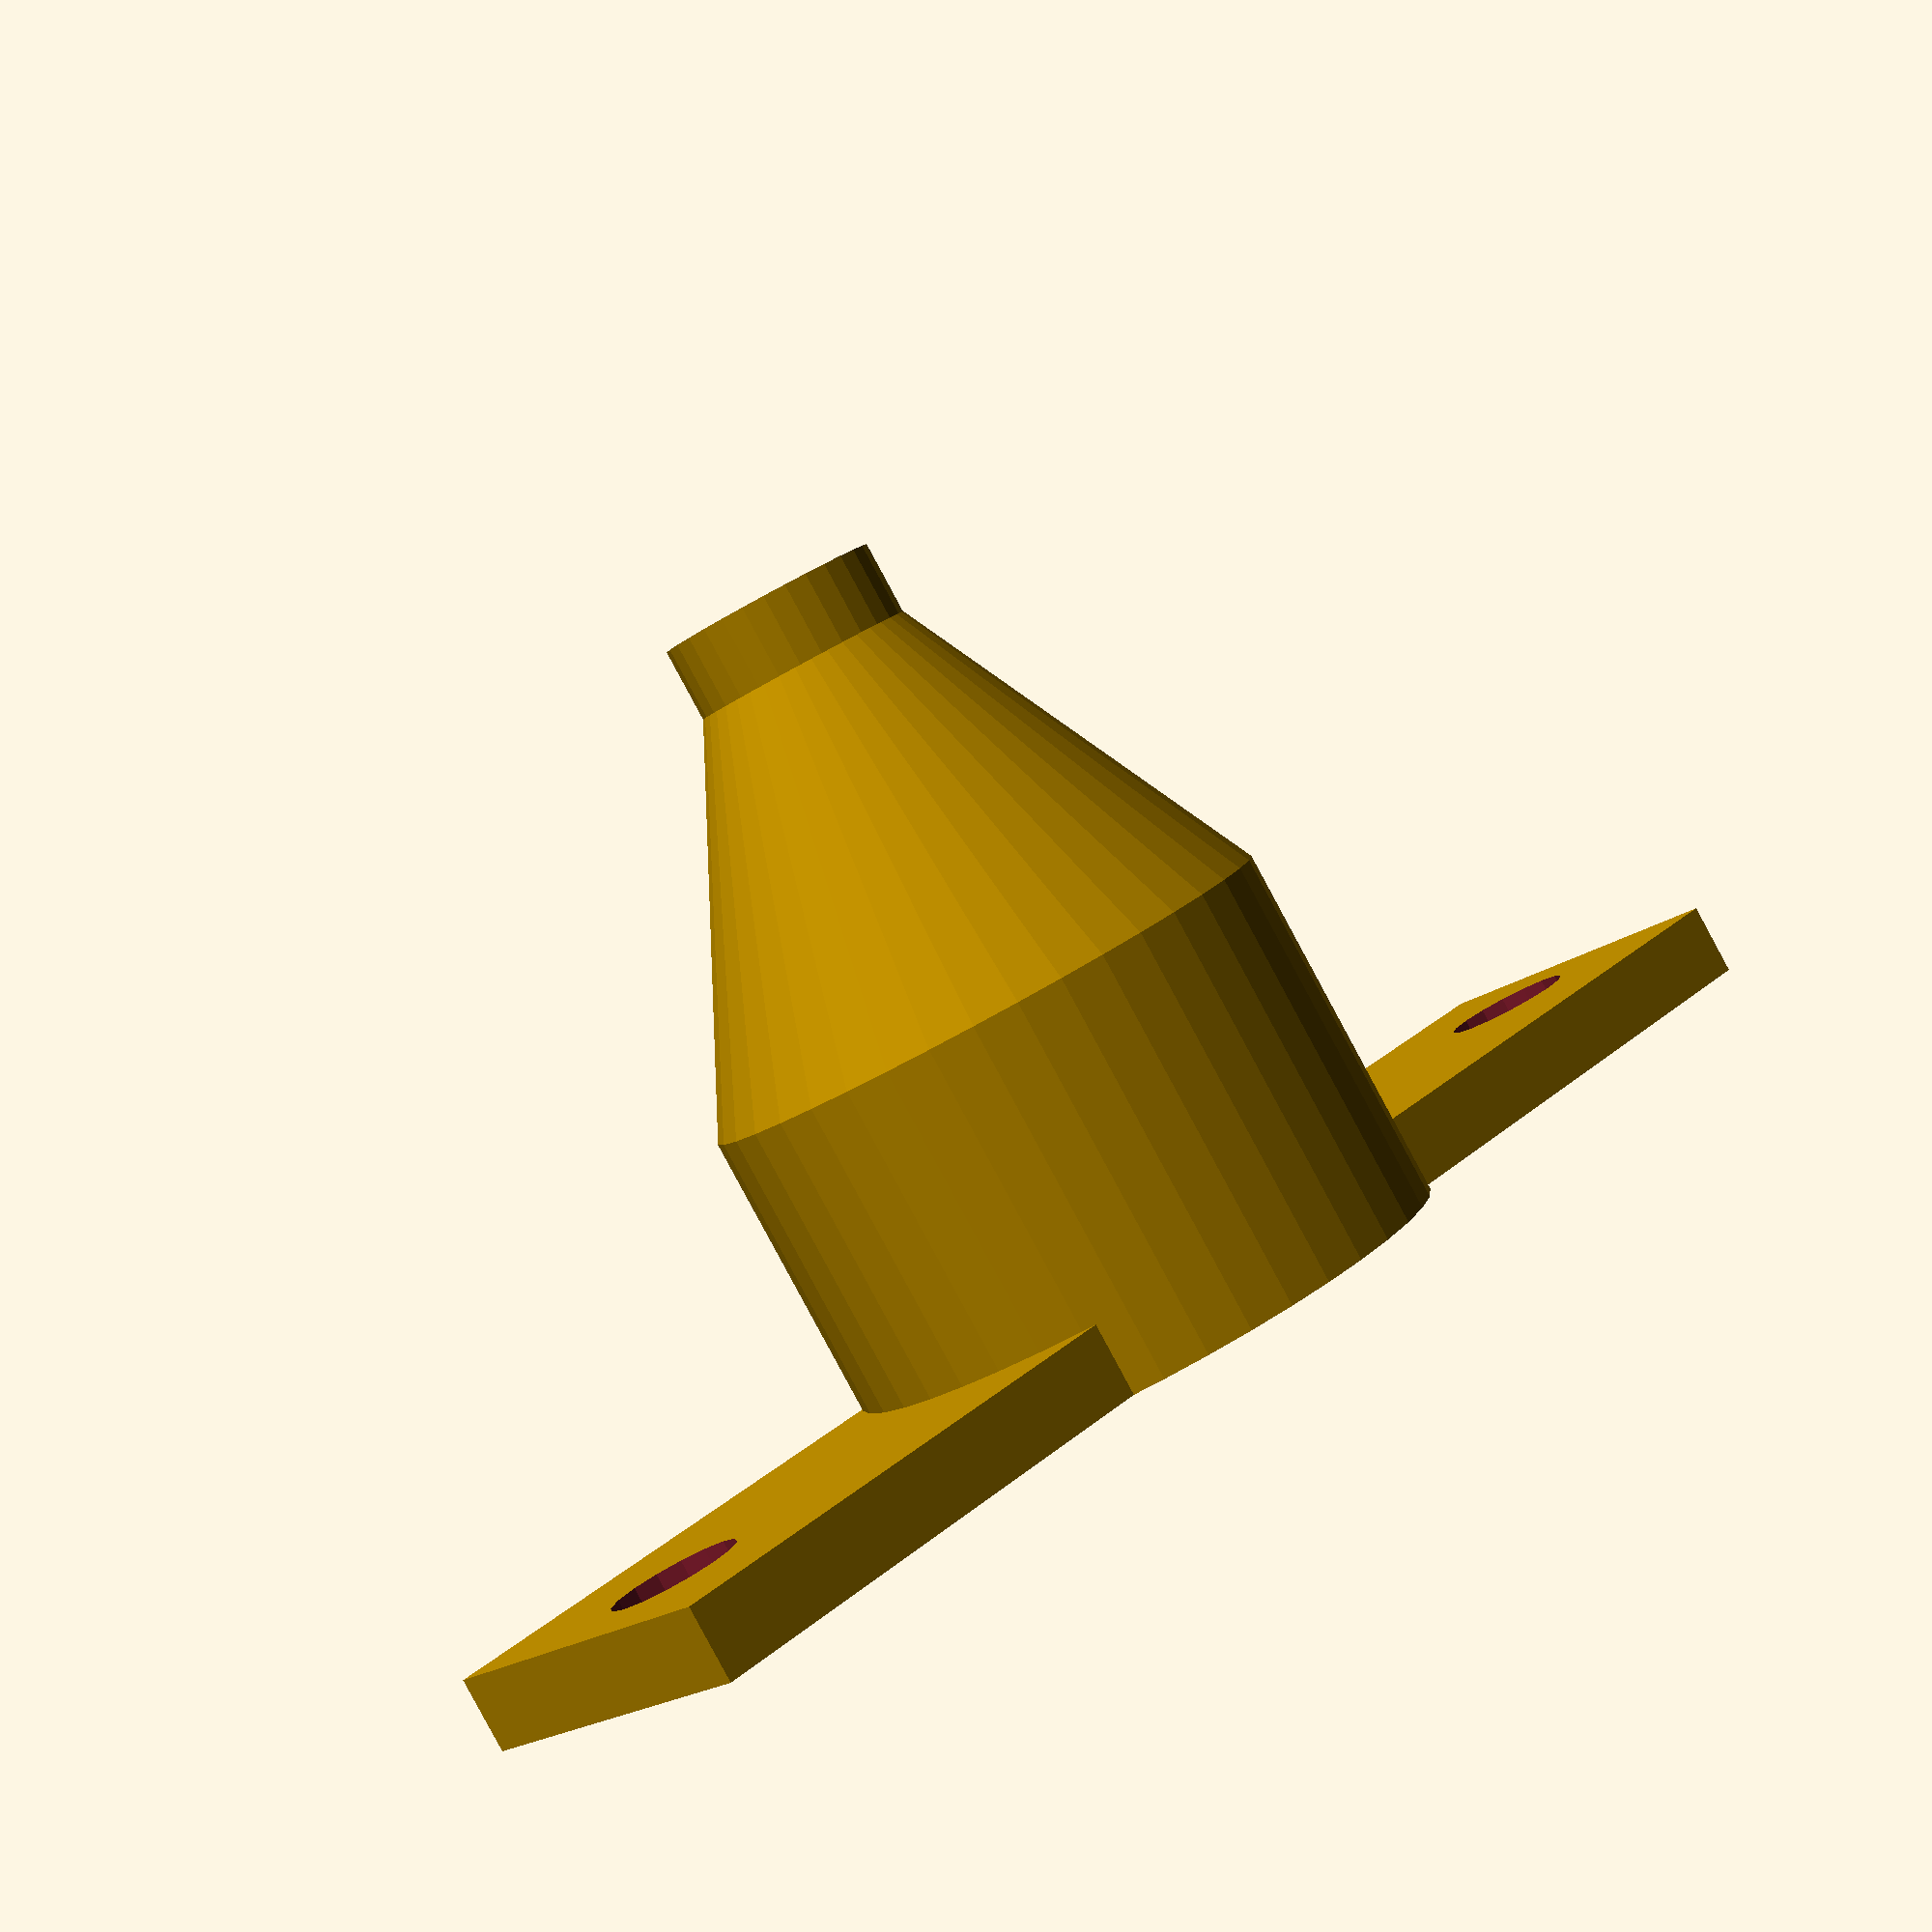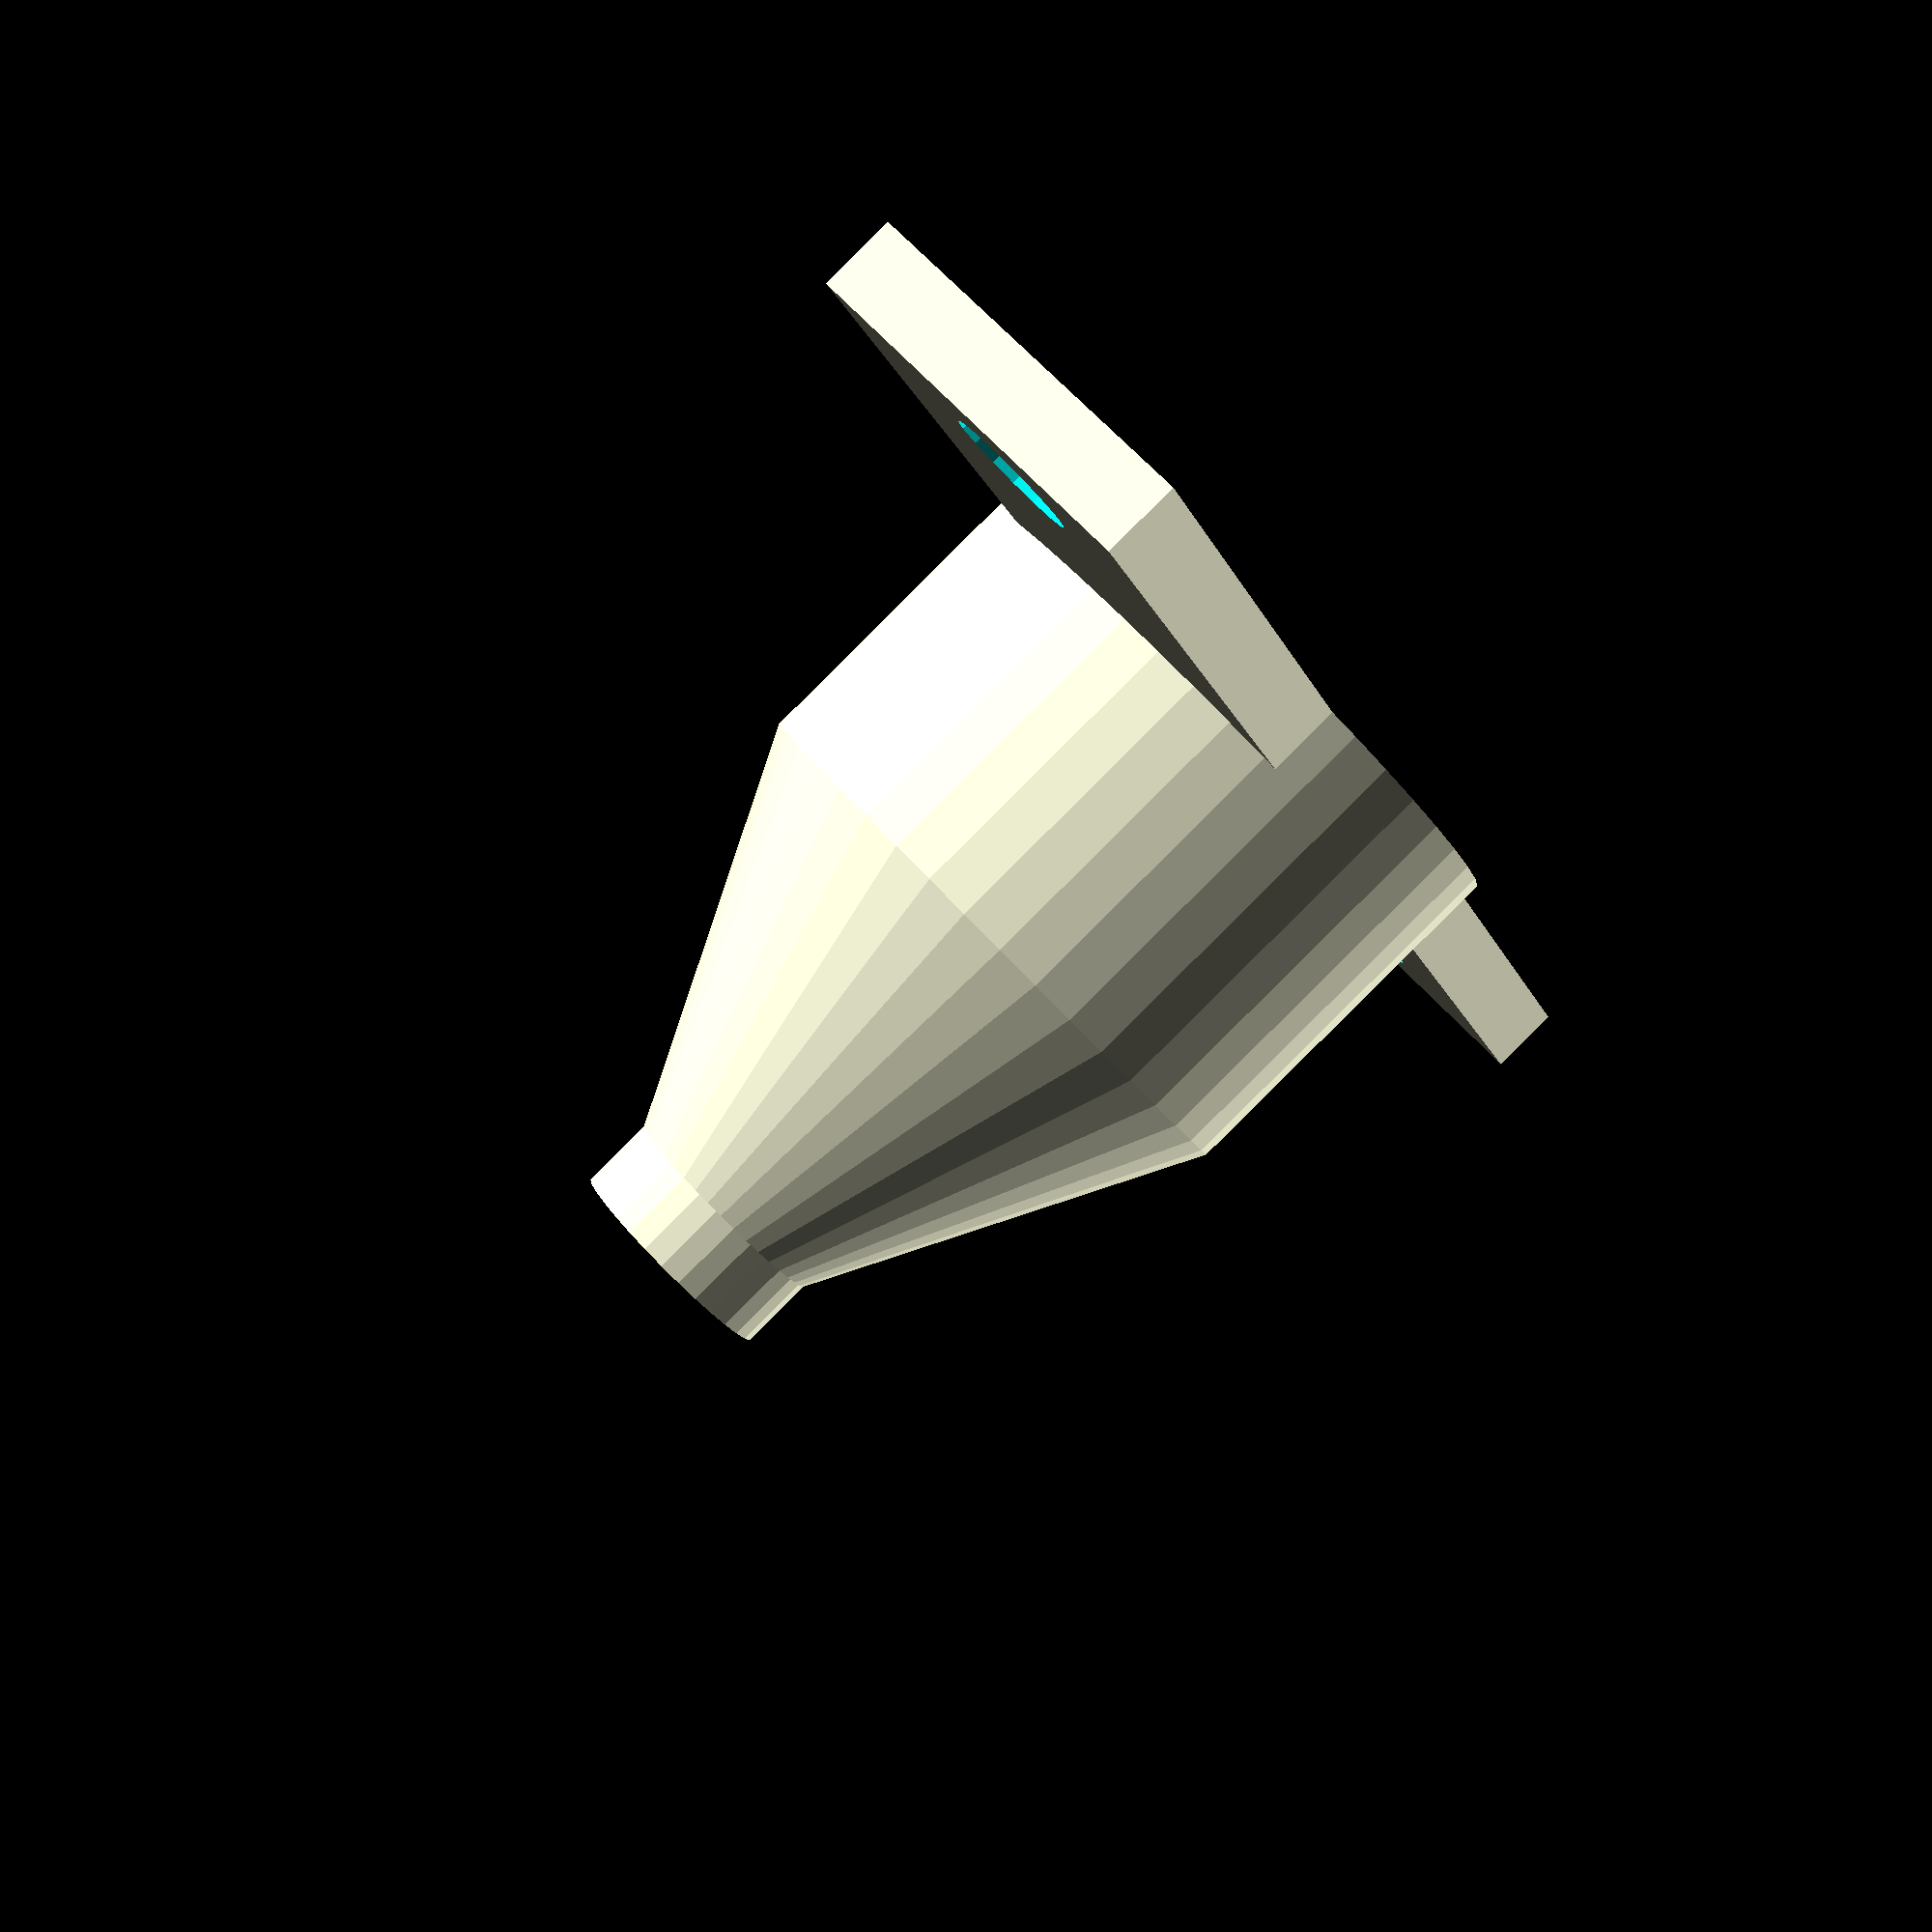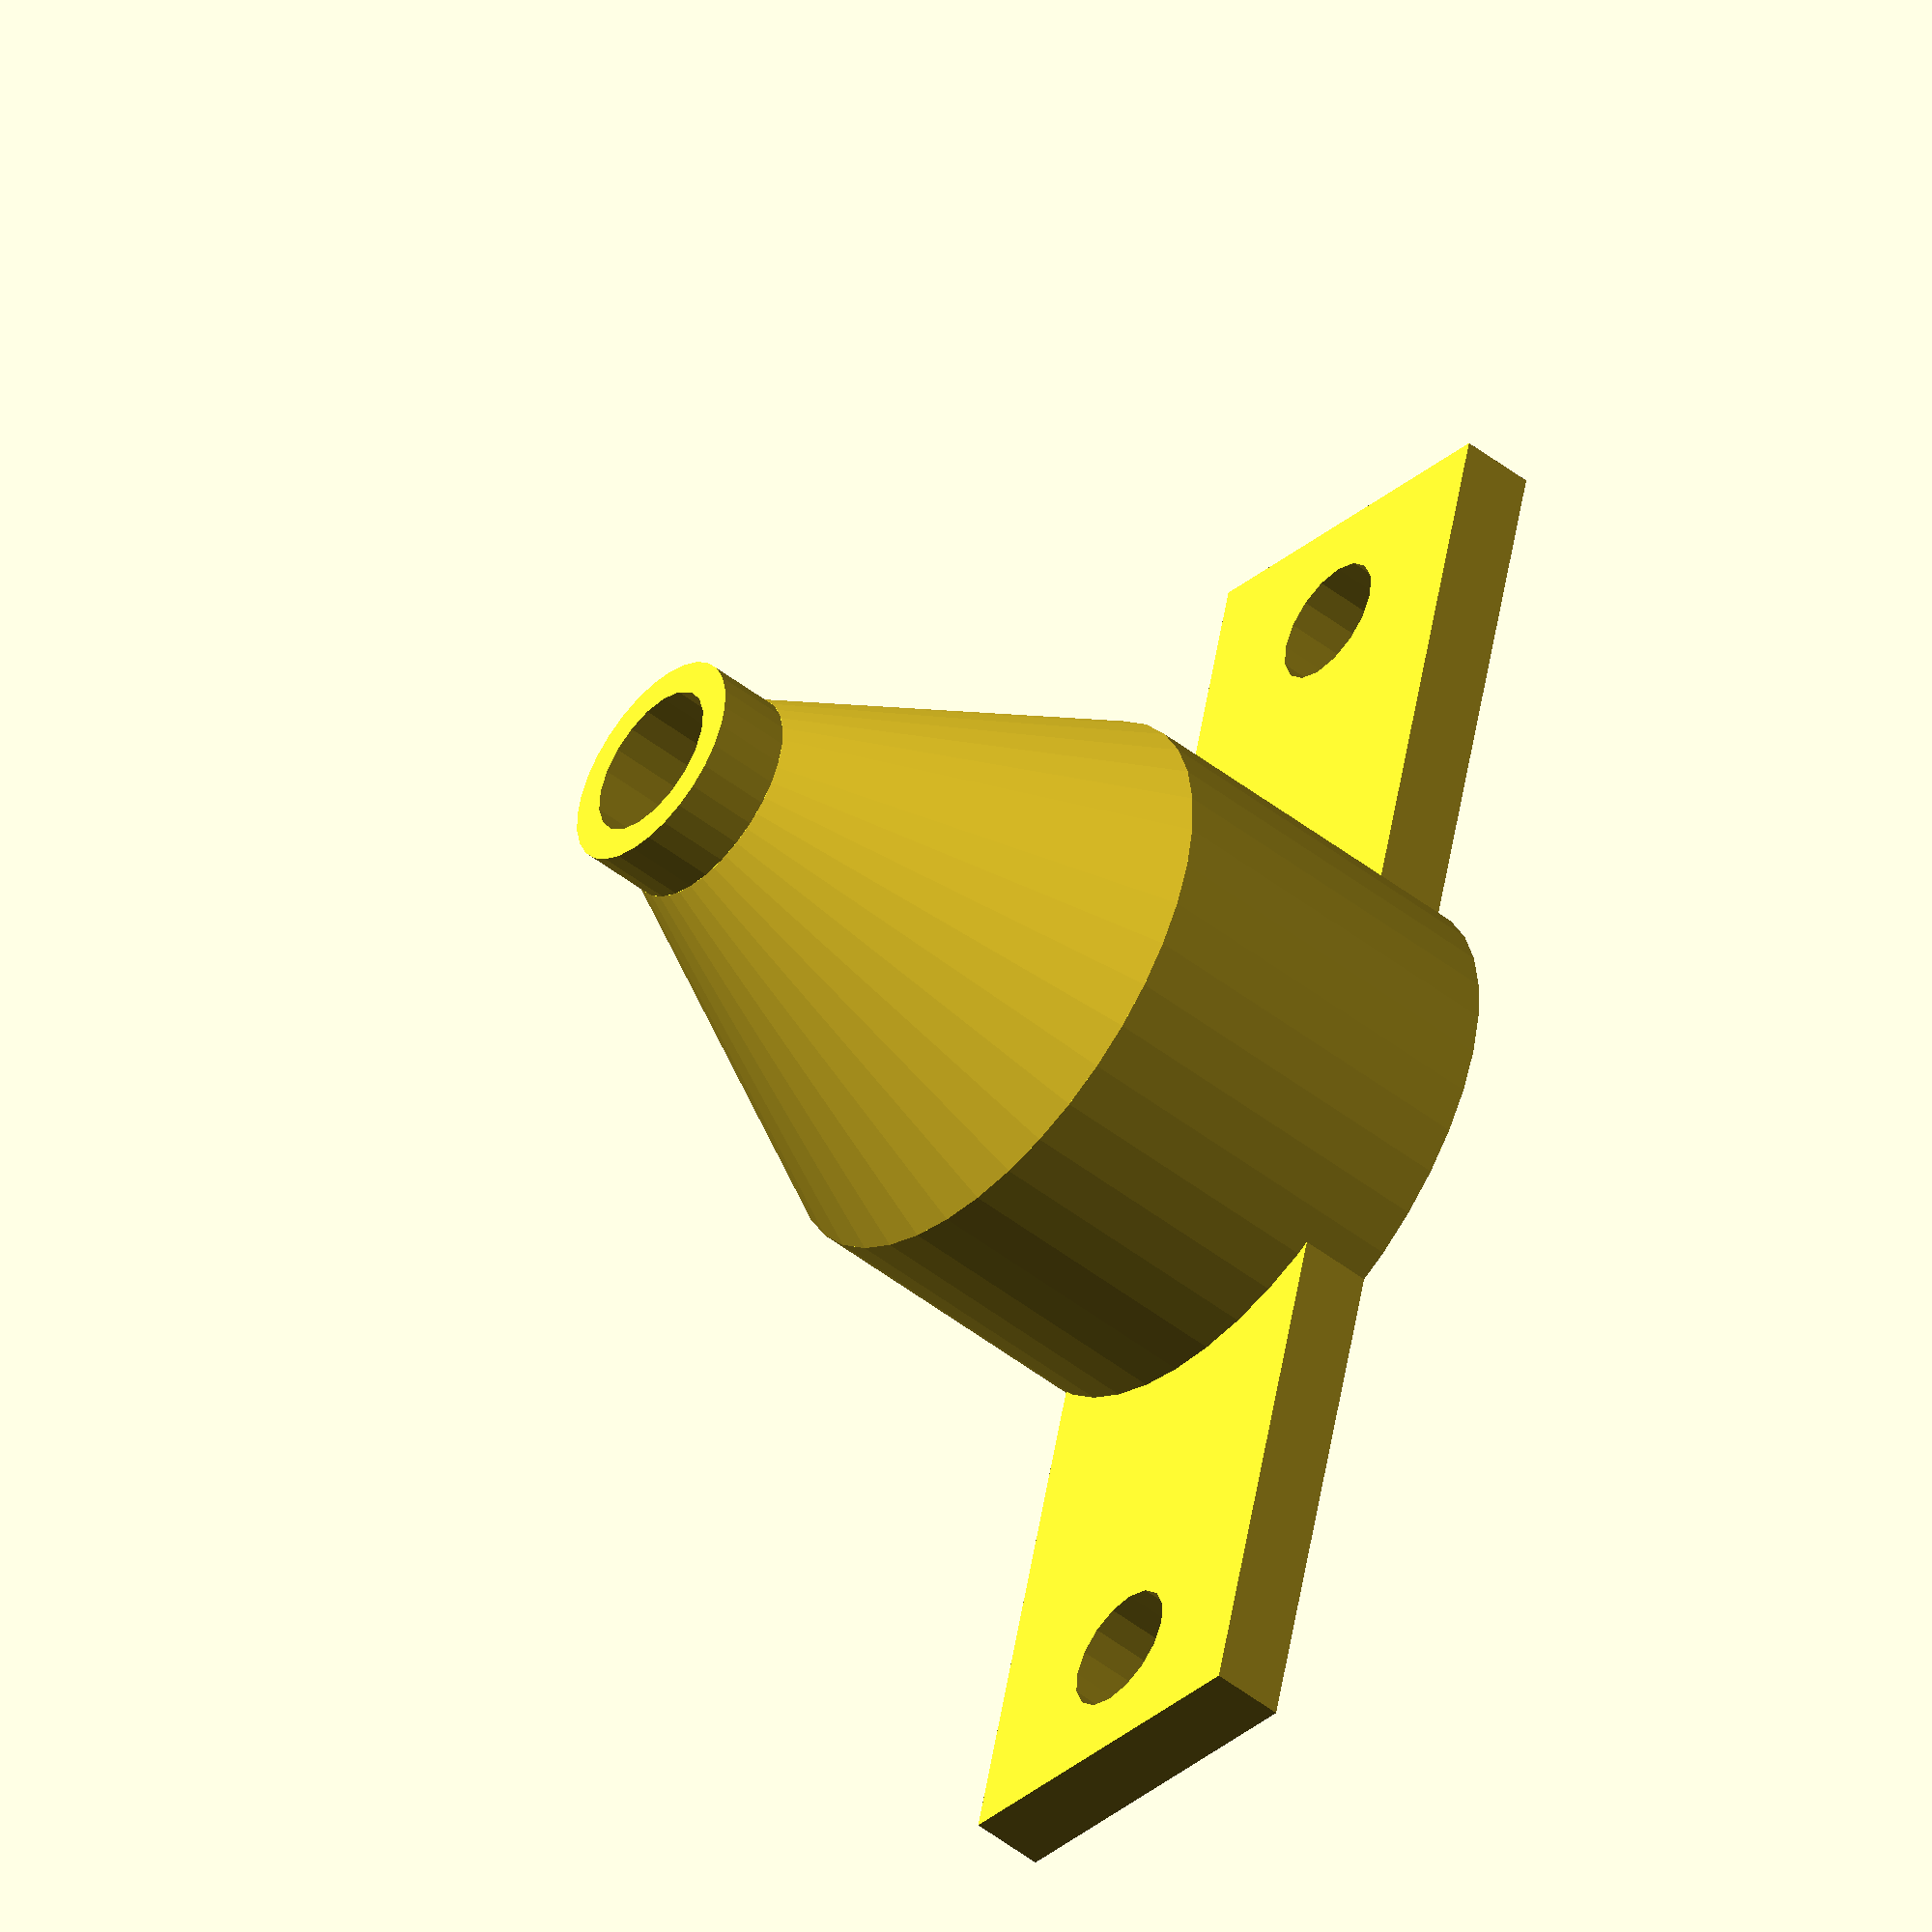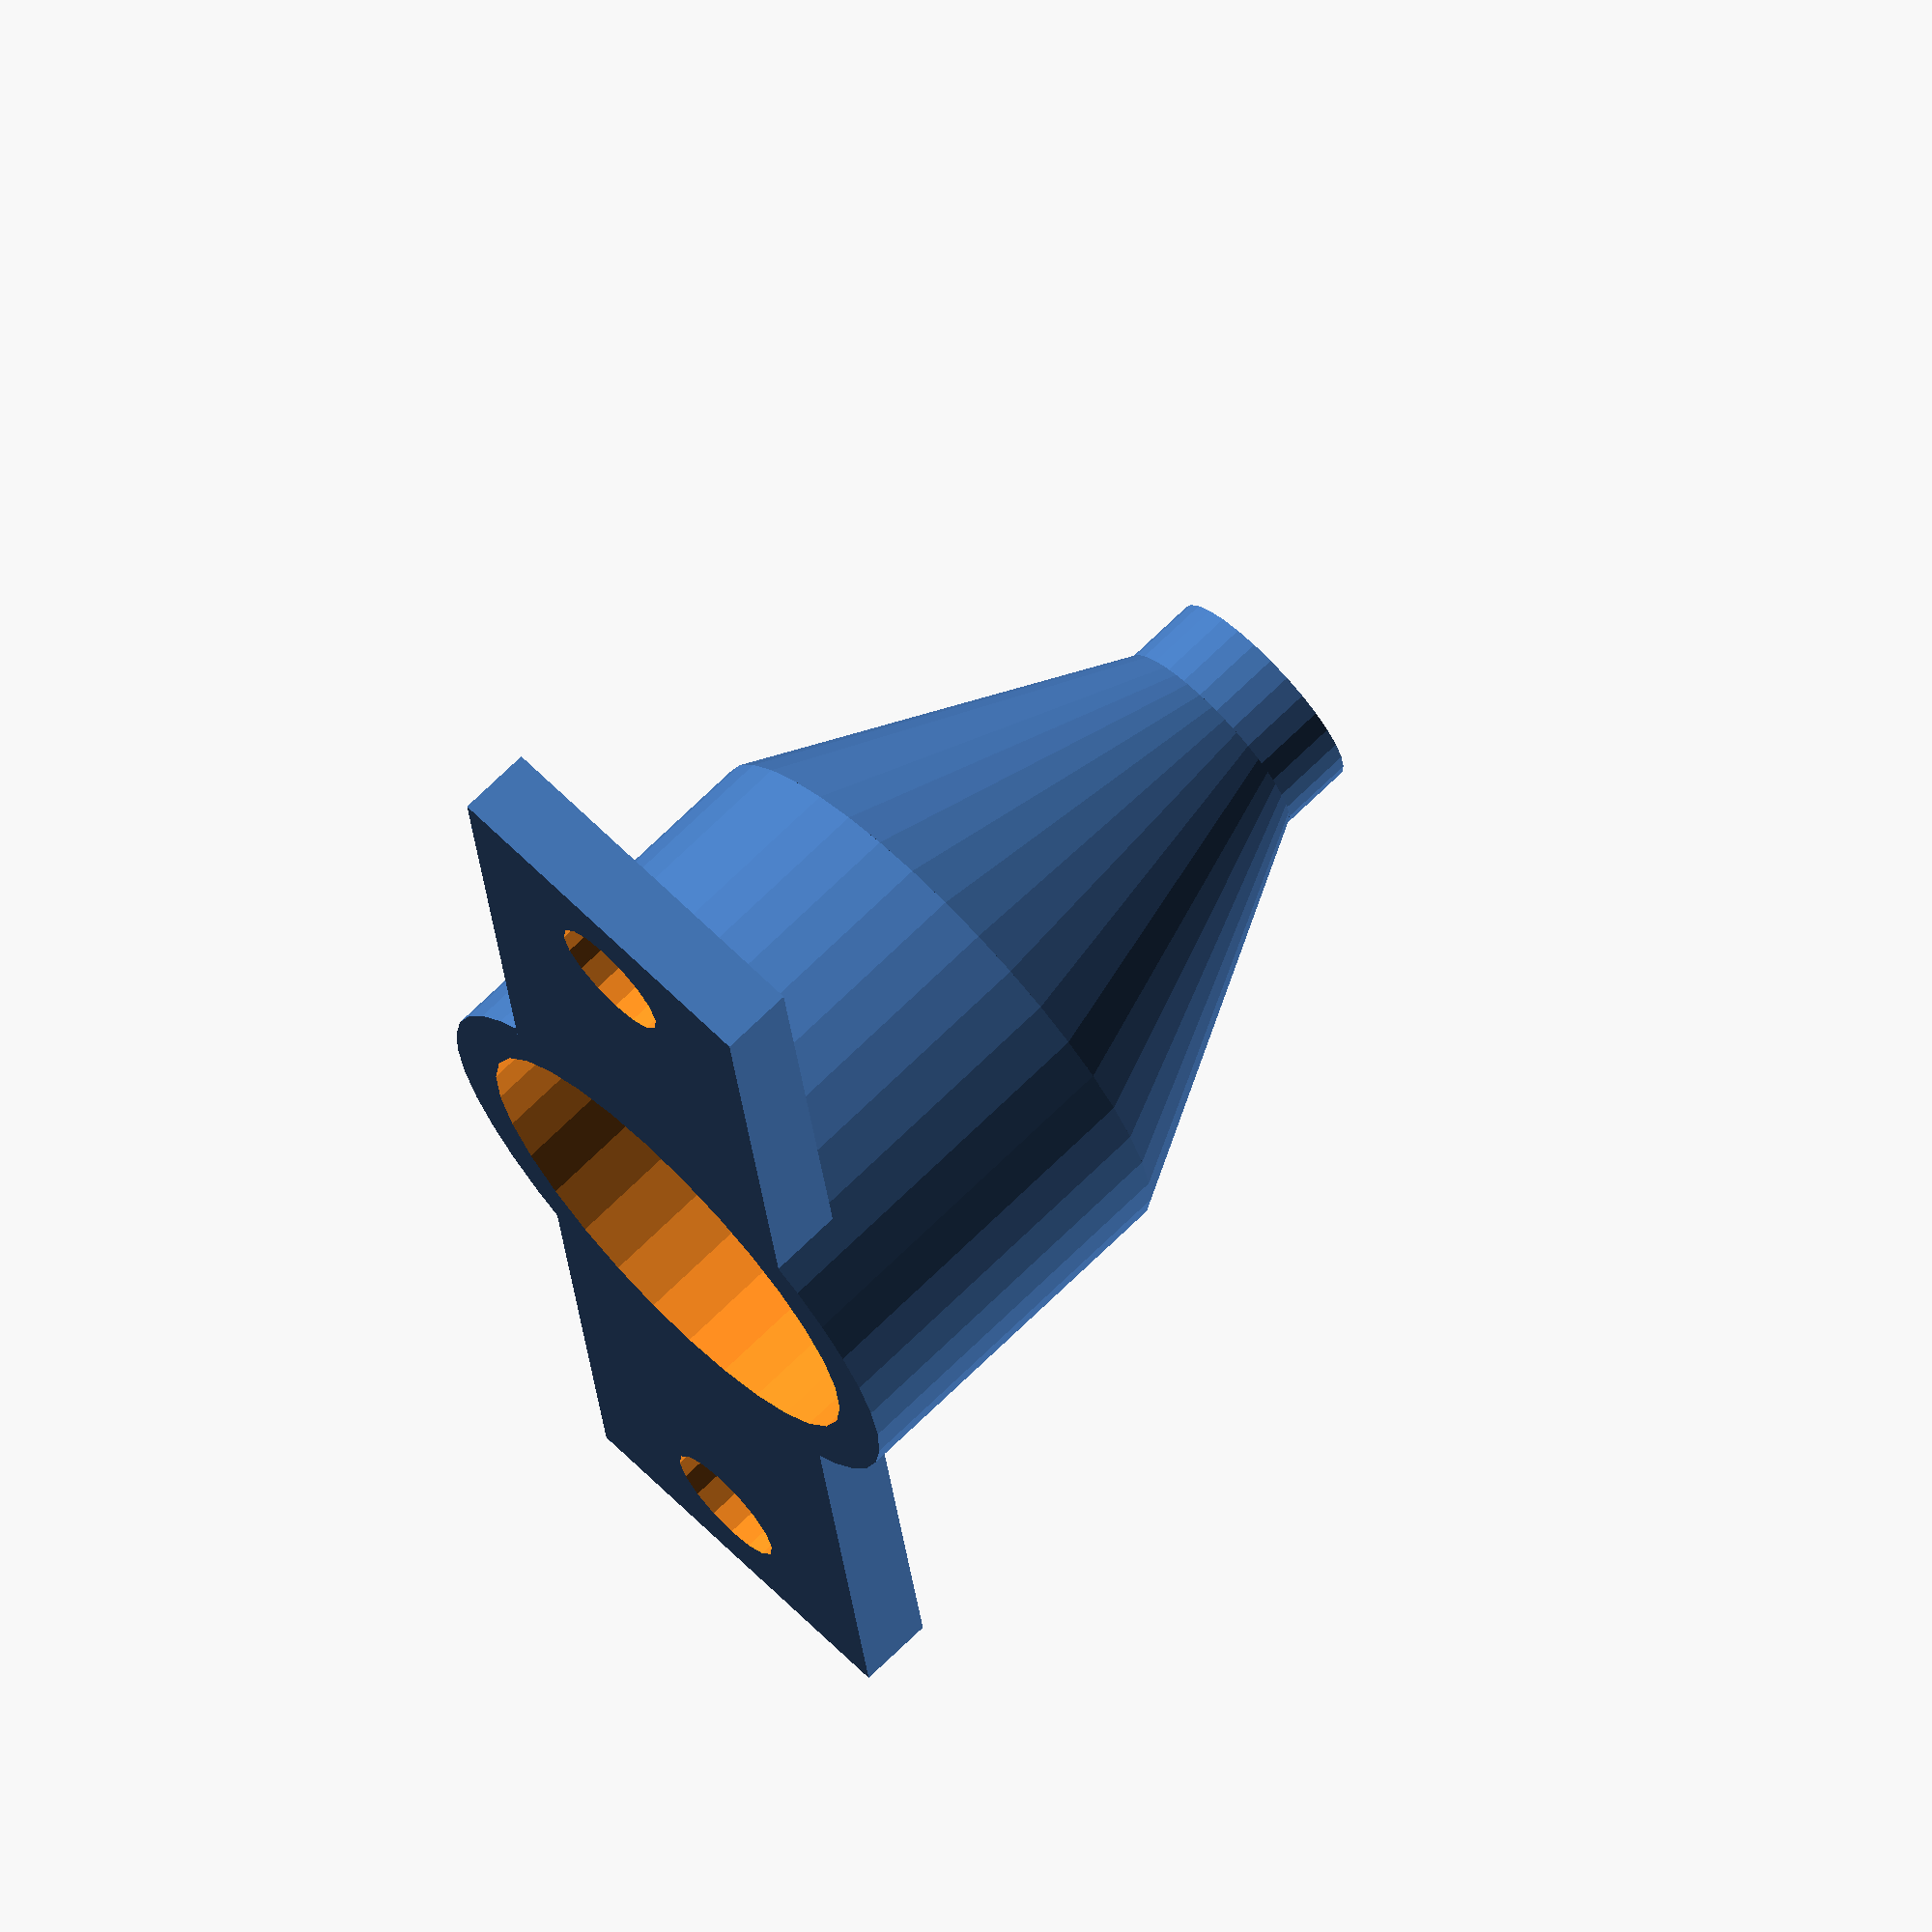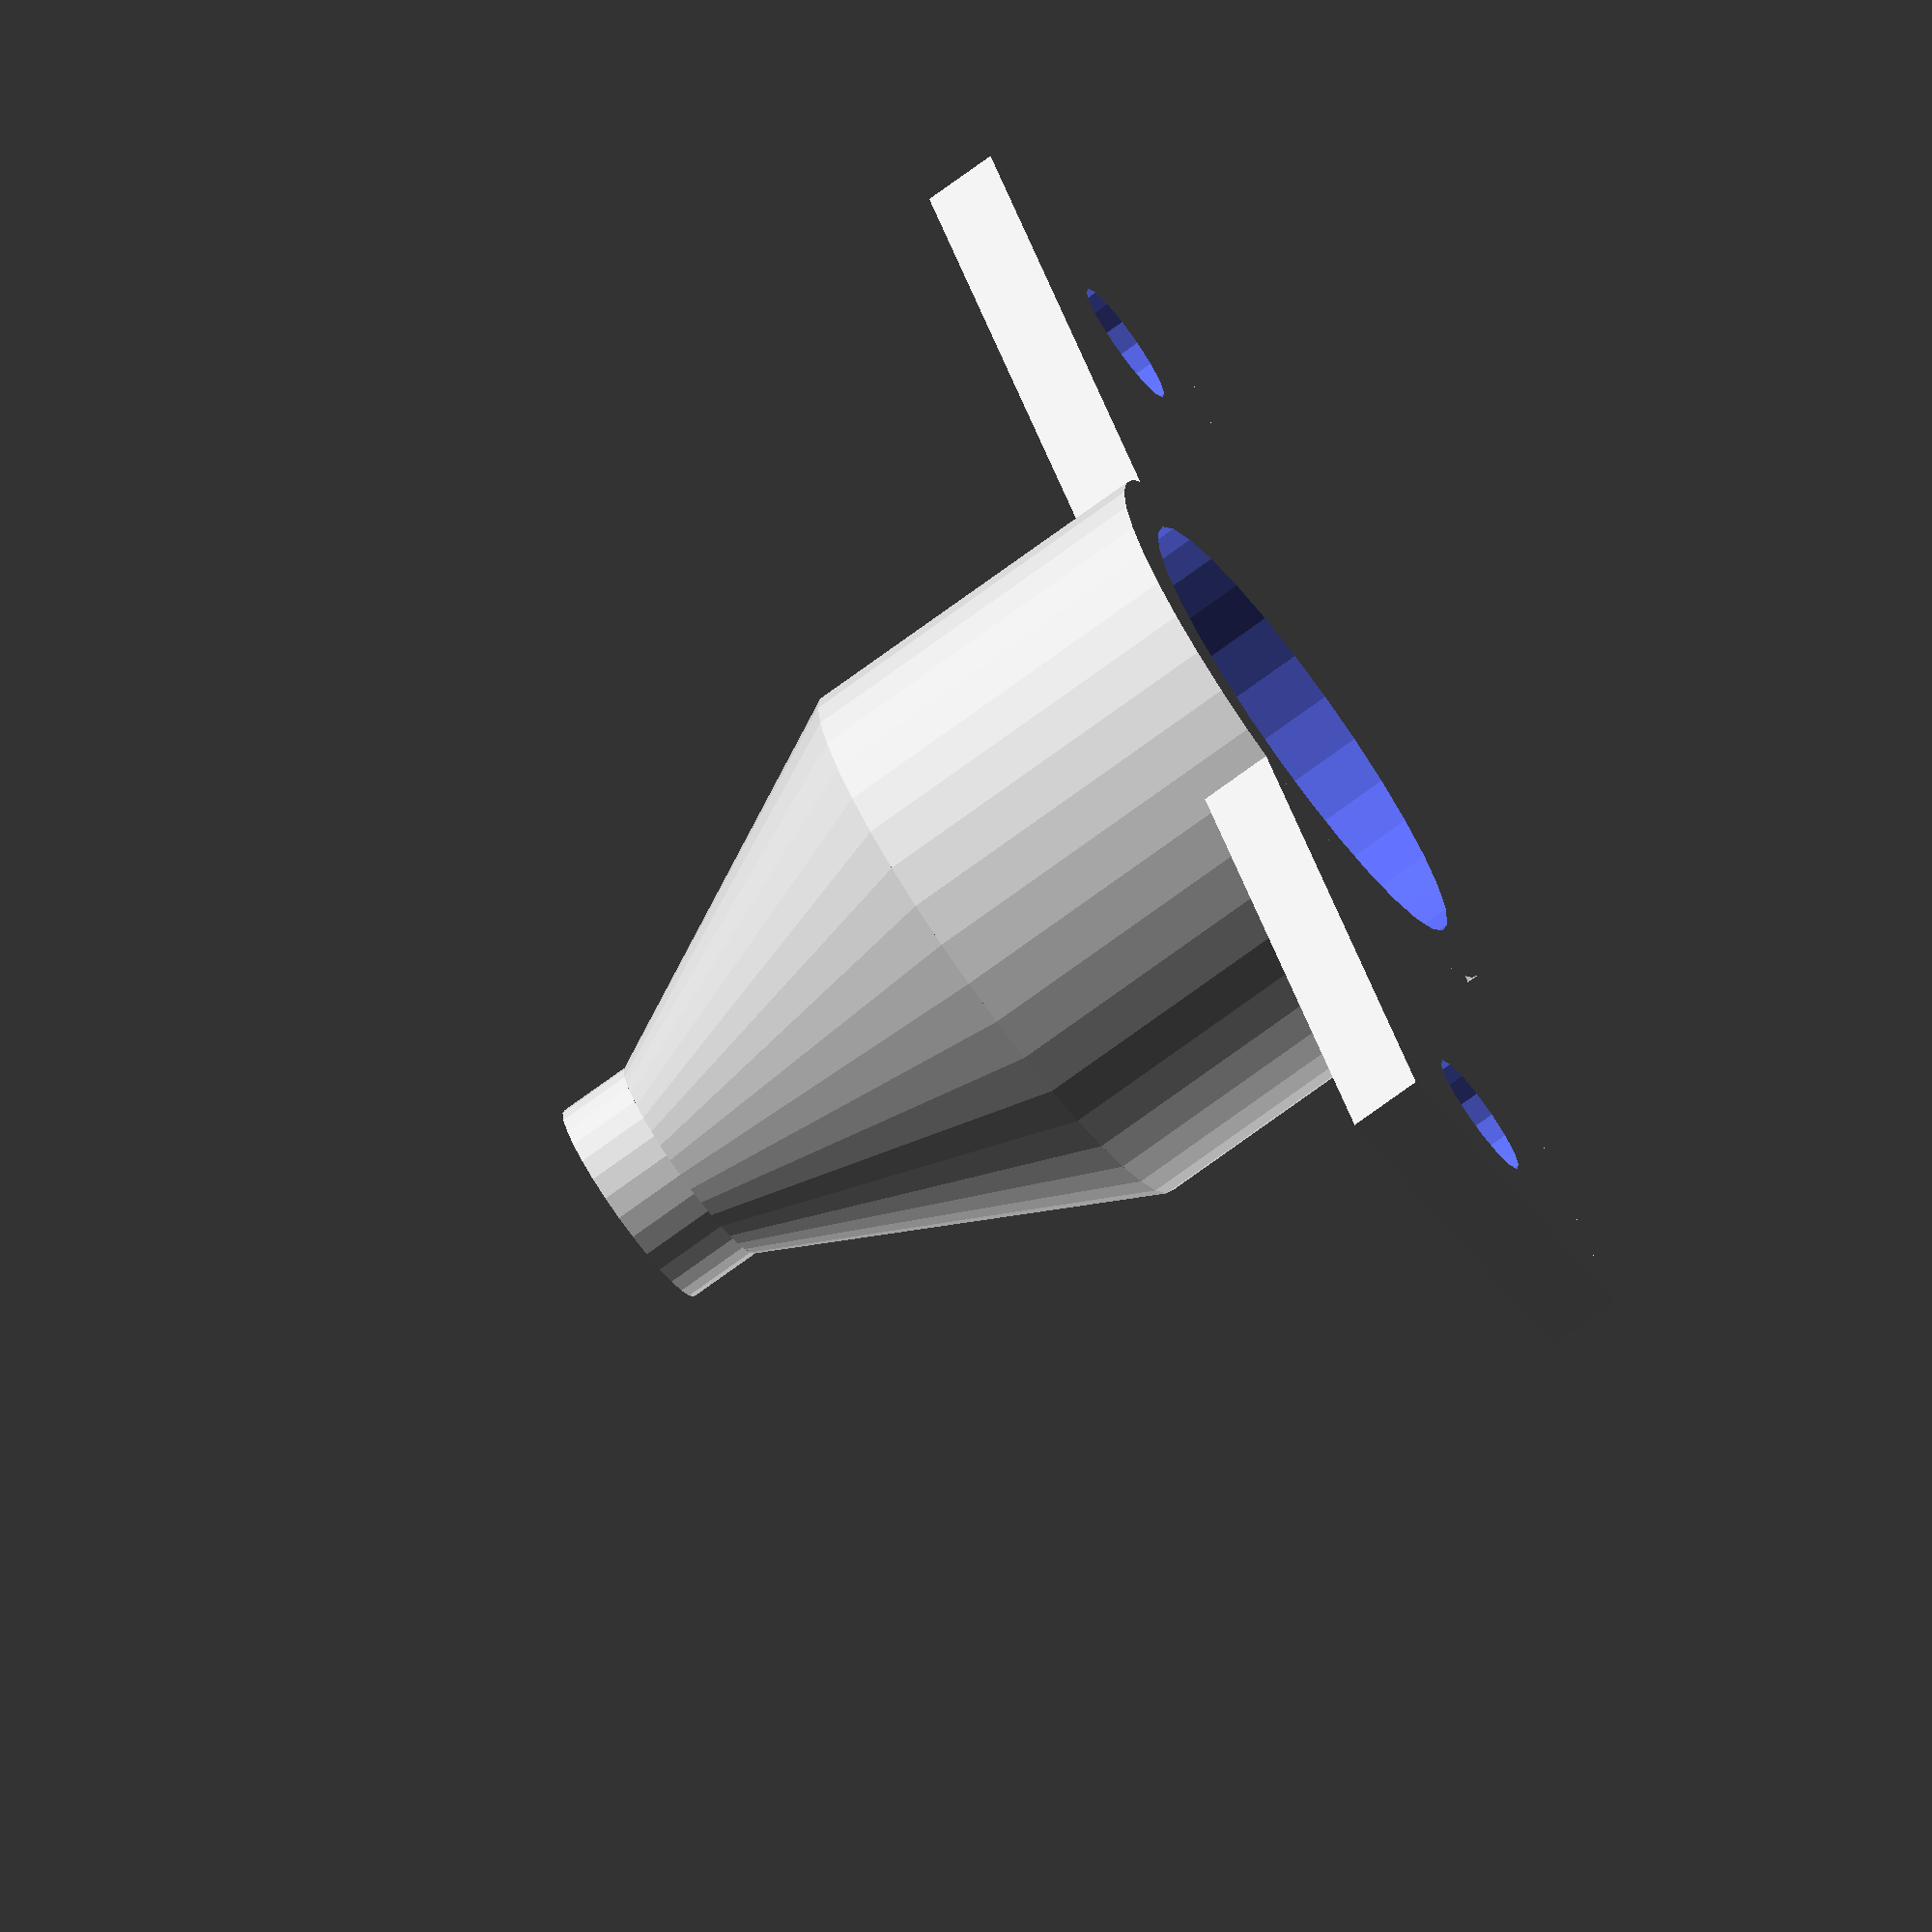
<openscad>
tw=42;
th=10;
bd=2;
td=10;
bbd=16;
bld=13;
difference(){
  union(){
    cube([tw,th,bd]);
    translate([tw/2,th/2,0]) {
      cylinder(d=bbd,h=td,$fn=40);
      translate([0,0,td]) cylinder(d1=bbd,d2=6,h=bbd-6,$fn=40);
      translate([0,0,td+bbd-6]) cylinder(d=6,h=2,$fn=30);
    }
  }
  translate([tw/2,th/2,-.01]) {
    cylinder(d=bld,h=td+.02,$fn=30);
    translate([0,0,td]) cylinder(d1=bld,d2=4.2,h=bbd-5.98,$fn=30);
    cylinder(d=4.2,h=40,$fn=20);
  }
  translate([tw/2-17.5,th/2,-.01]) cylinder(d=3.5,h=bd+.02,$fn=16);
  translate([tw/2+17.5,th/2,-.01]) cylinder(d=3.5,h=bd+.02,$fn=16);
}
</openscad>
<views>
elev=266.7 azim=137.4 roll=151.6 proj=p view=solid
elev=268.7 azim=244.3 roll=45.2 proj=p view=solid
elev=228.9 azim=103.9 roll=130.9 proj=o view=wireframe
elev=108.3 azim=97.2 roll=314.3 proj=o view=solid
elev=75.2 azim=297.0 roll=126.1 proj=o view=solid
</views>
